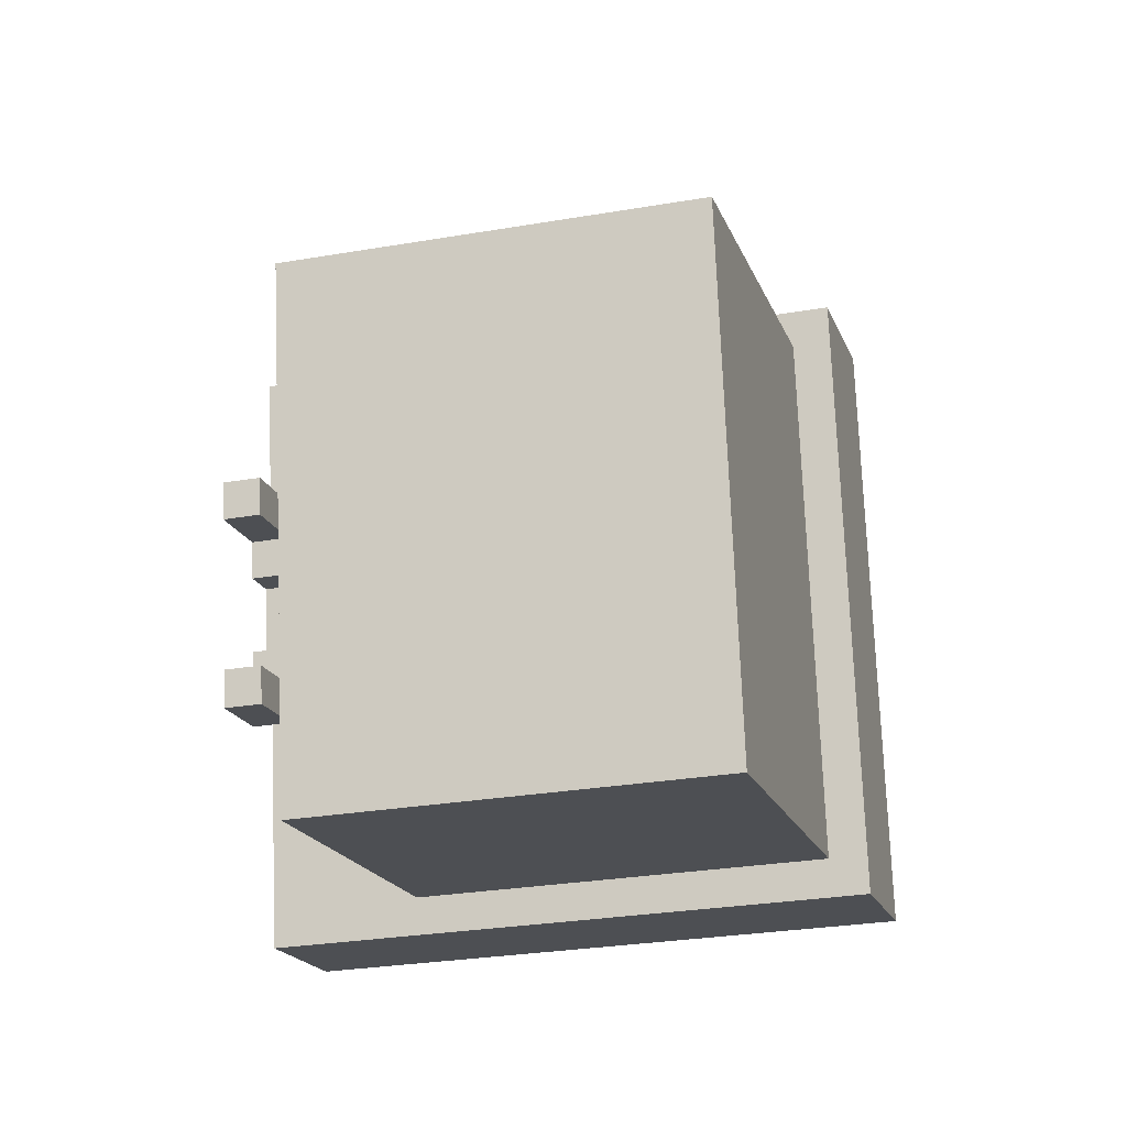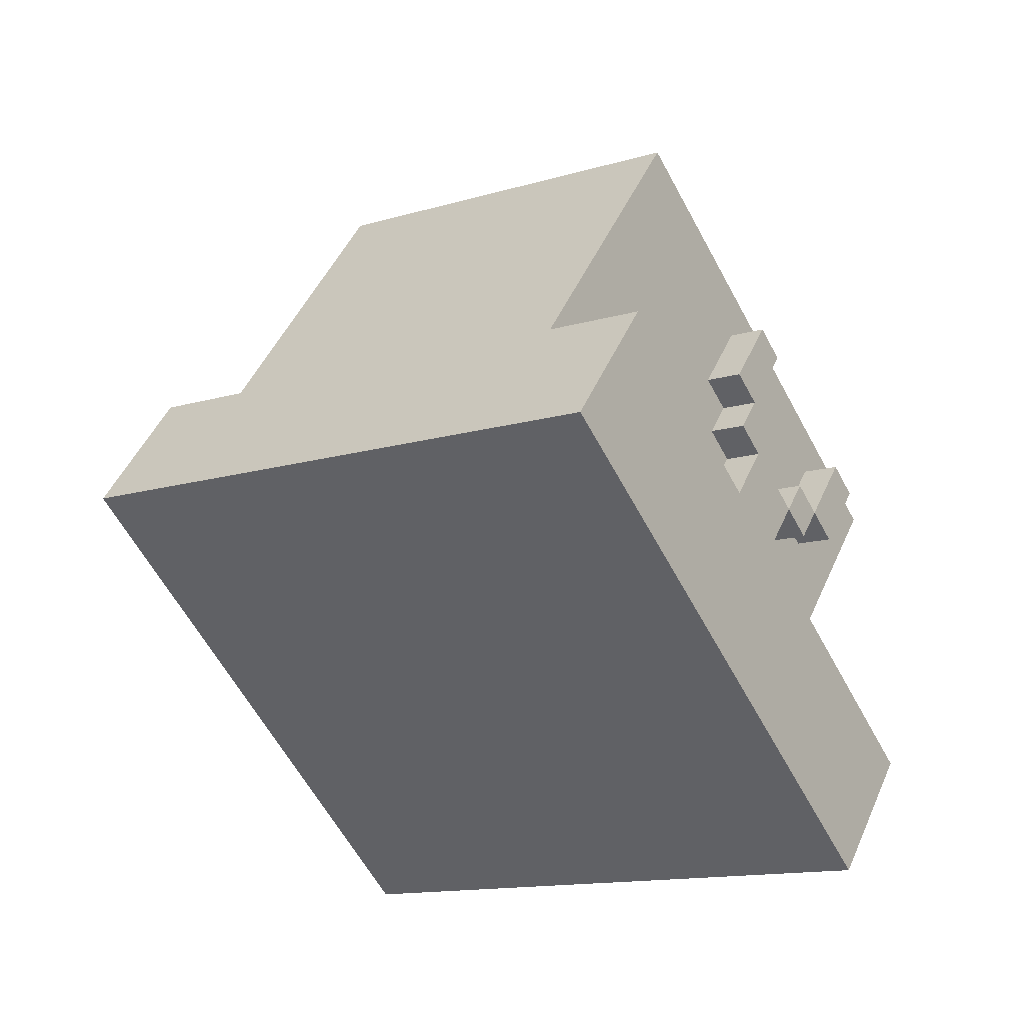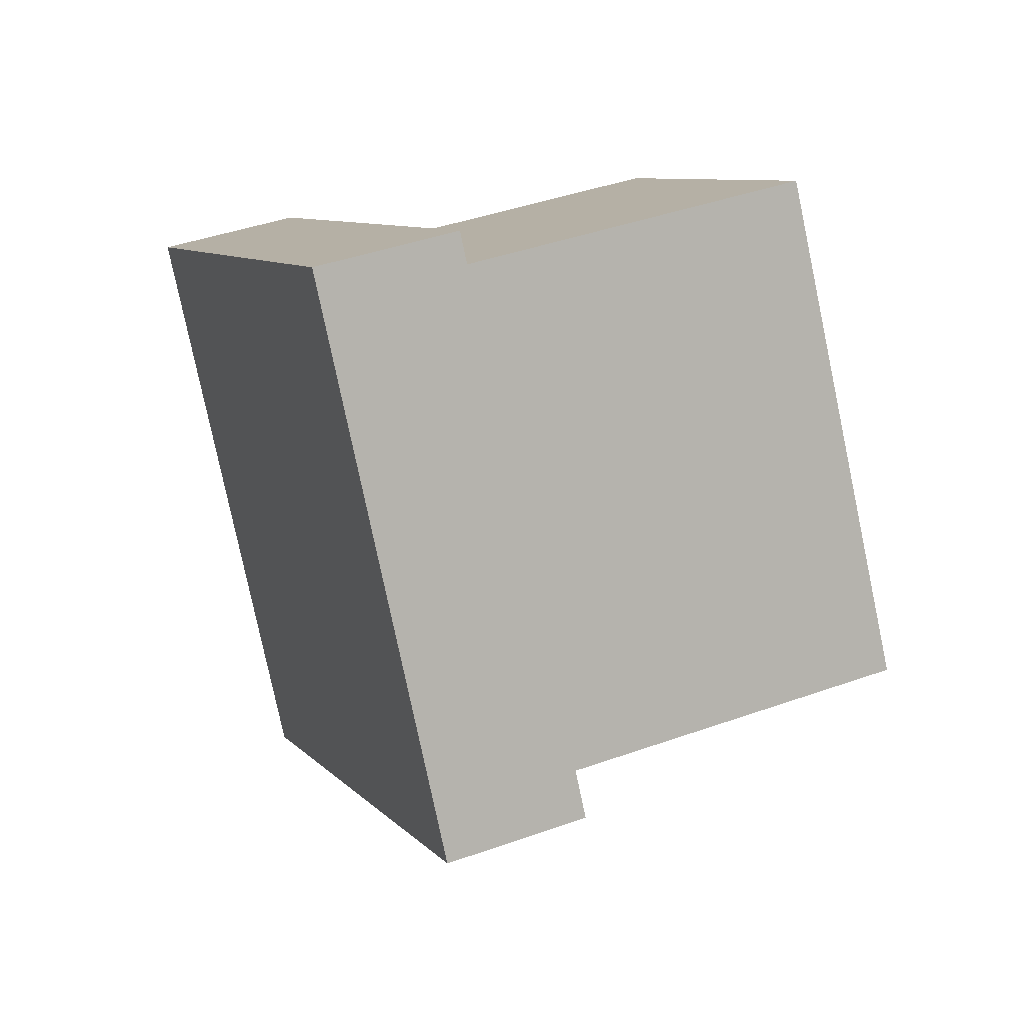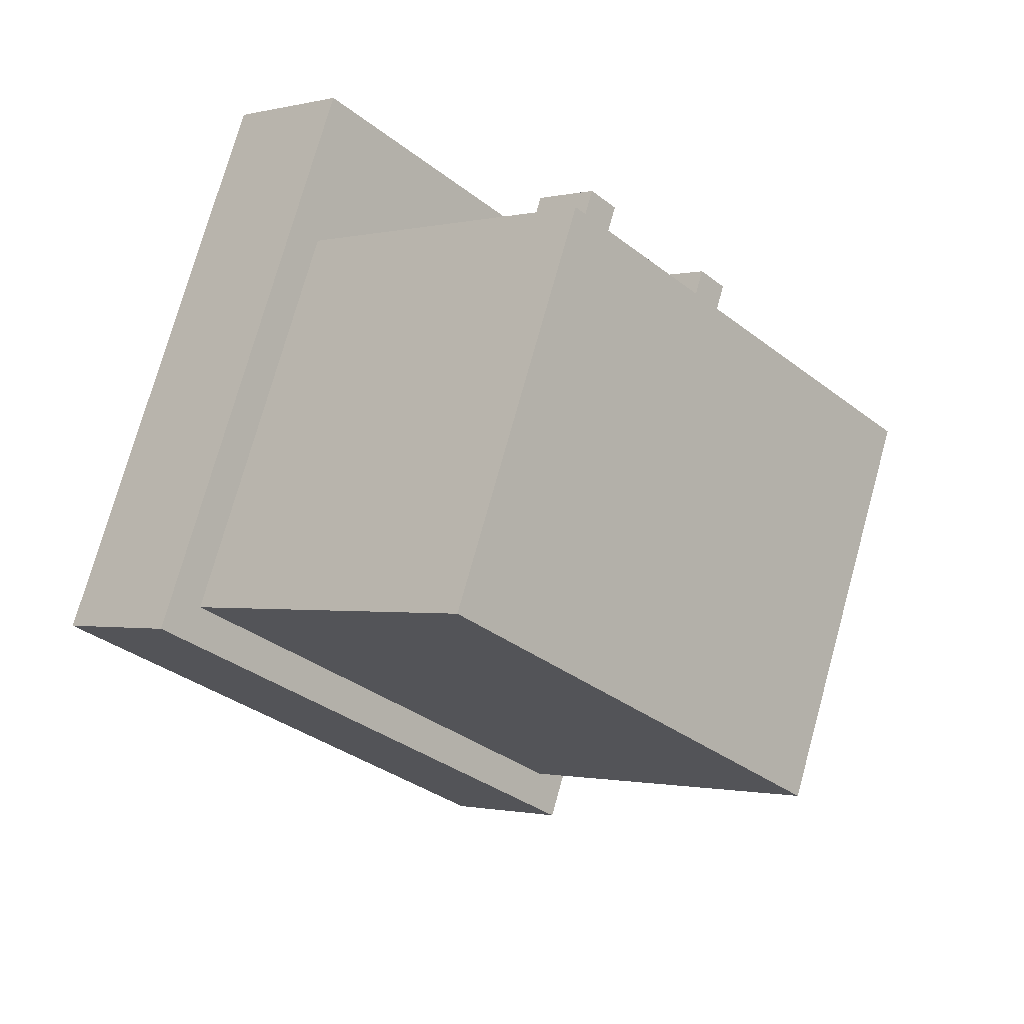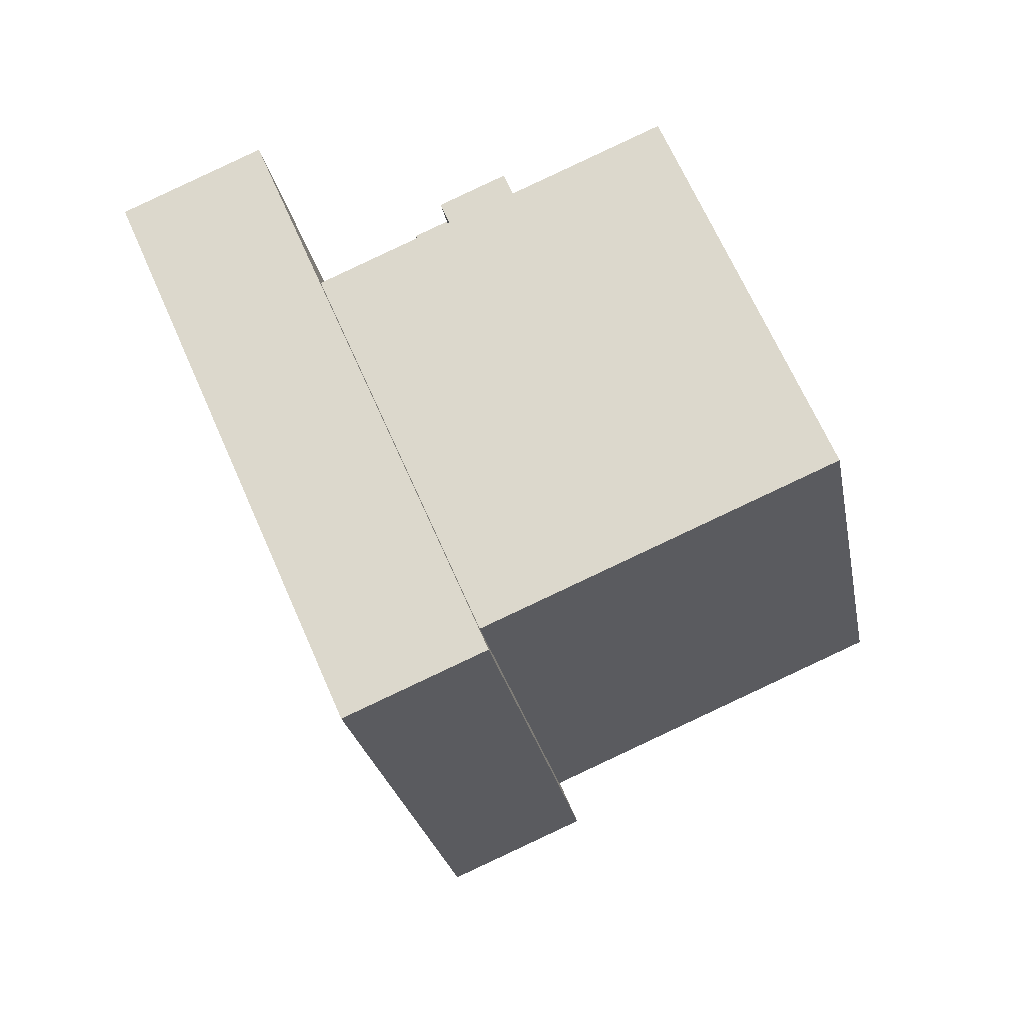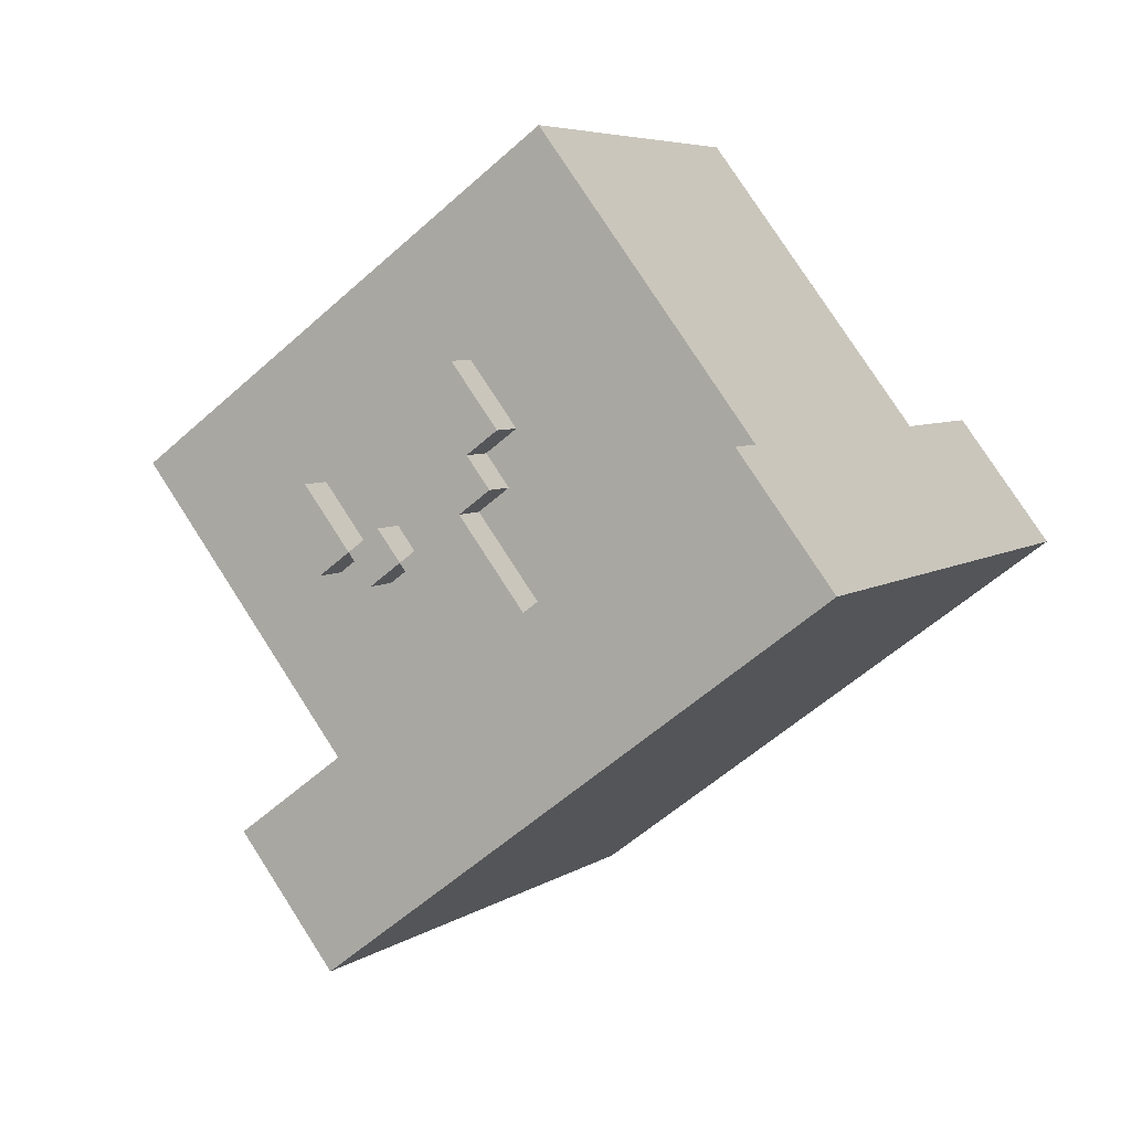
<metadata>
{"format":"obj","ext":"obj","renderer":"f3d","projection":"perspective","resolution":1024,"background":"white","views":[{"elev":55.5,"azim":43.0,"up":"+Y"},{"elev":-38.8,"azim":-105.8,"up":"+Y"},{"elev":-34.3,"azim":83.4,"up":"+Z"},{"elev":32.6,"azim":130.0,"up":"+Z"},{"elev":20.8,"azim":79.7,"up":"+Z"},{"elev":49.5,"azim":-35.9,"up":"+Z"}]}
</metadata>
<code>
o cube
v 0.007403 0.0138 -0.2245
v -0.212 -0.06615 -0.03612
v 0.007403 -0.05524 -0.2538
v -0.212 -0.1352 -0.06542
v -0.007403 -0.1519 0.1658
v 0.212 -0.07193 -0.02249
v -0.007403 -0.2209 0.1365
v 0.212 -0.141 -0.05179
f 1 3 2
f 3 4 2
f 5 7 6
f 7 8 6
f 5 6 2
f 6 1 2
f 8 7 3
f 7 4 3
f 6 8 1
f 8 3 1
f 2 4 5
f 4 7 5
o cube
v 0.006478 0.176 -0.1268
v -0.1444 0.1211 0.002682
v 0.006478 0.003444 -0.2001
v -0.1444 -0.05152 -0.07058
v 0.03466 0.04606 0.1794
v 0.1855 0.101 0.04992
v 0.03466 -0.1265 0.1061
v 0.1855 -0.07157 -0.02334
f 9 11 10
f 11 12 10
f 13 15 14
f 15 16 14
f 13 14 10
f 14 9 10
f 16 15 11
f 15 12 11
f 14 16 9
f 16 11 9
f 10 12 13
f 12 15 13
o cube
v -0.09506 -0.04188 0.05068
v -0.1088 -0.04688 0.06245
v -0.09506 -0.09366 0.0287
v -0.1088 -0.09866 0.04047
v -0.0832 -0.05759 0.08769
v -0.06949 -0.0526 0.07592
v -0.0832 -0.1094 0.06571
v -0.06949 -0.1044 0.05394
f 17 19 18
f 19 20 18
f 21 23 22
f 23 24 22
f 21 22 18
f 22 17 18
f 24 23 19
f 23 20 19
f 22 24 17
f 24 19 17
f 18 20 21
f 20 23 21
o cube
v -0.06949 -0.03534 0.08325
v -0.0832 -0.04033 0.09502
v -0.06949 -0.0526 0.07592
v -0.0832 -0.05759 0.08769
v -0.07042 -0.04569 0.1076
v -0.0567 -0.04069 0.09587
v -0.07042 -0.06295 0.1003
v -0.0567 -0.05795 0.08854
f 25 27 26
f 27 28 26
f 29 31 30
f 31 32 30
f 29 30 26
f 30 25 26
f 32 31 27
f 31 28 27
f 30 32 25
f 32 27 25
f 26 28 29
f 28 31 29
o cube
v -0.1079 -0.01926 0.04538
v -0.1216 -0.02426 0.05715
v -0.1079 -0.03652 0.03805
v -0.1216 -0.04152 0.04982
v -0.1088 -0.02962 0.06977
v -0.09506 -0.02462 0.058
v -0.1088 -0.04688 0.06245
v -0.09506 -0.04188 0.05068
f 33 35 34
f 35 36 34
f 37 39 38
f 39 40 38
f 37 38 34
f 38 33 34
f 40 39 35
f 39 36 35
f 38 40 33
f 40 35 33
f 34 36 37
f 36 39 37
o cube
v -0.0567 -0.006176 0.1105
v -0.07042 -0.01117 0.1223
v -0.0567 -0.04069 0.09587
v -0.07042 -0.04569 0.1076
v -0.05763 -0.01653 0.1349
v -0.04391 -0.01153 0.1231
v -0.05763 -0.05105 0.1203
v -0.04391 -0.04605 0.1085
f 41 43 42
f 43 44 42
f 45 47 46
f 47 48 46
f 45 46 42
f 46 41 42
f 48 47 43
f 47 44 43
f 46 48 41
f 48 43 41
f 42 44 45
f 44 47 45
o cube
v -0.1206 0.02061 0.04741
v -0.1344 0.01562 0.05918
v -0.1206 -0.0139 0.03276
v -0.1344 -0.0189 0.04453
v -0.1216 0.01026 0.0718
v -0.1079 0.01526 0.06003
v -0.1216 -0.02426 0.05715
v -0.1079 -0.01926 0.04538
f 49 51 50
f 51 52 50
f 53 55 54
f 55 56 54
f 53 54 50
f 54 49 50
f 56 55 51
f 55 52 51
f 54 56 49
f 56 51 49
f 50 52 53
f 52 55 53

</code>
